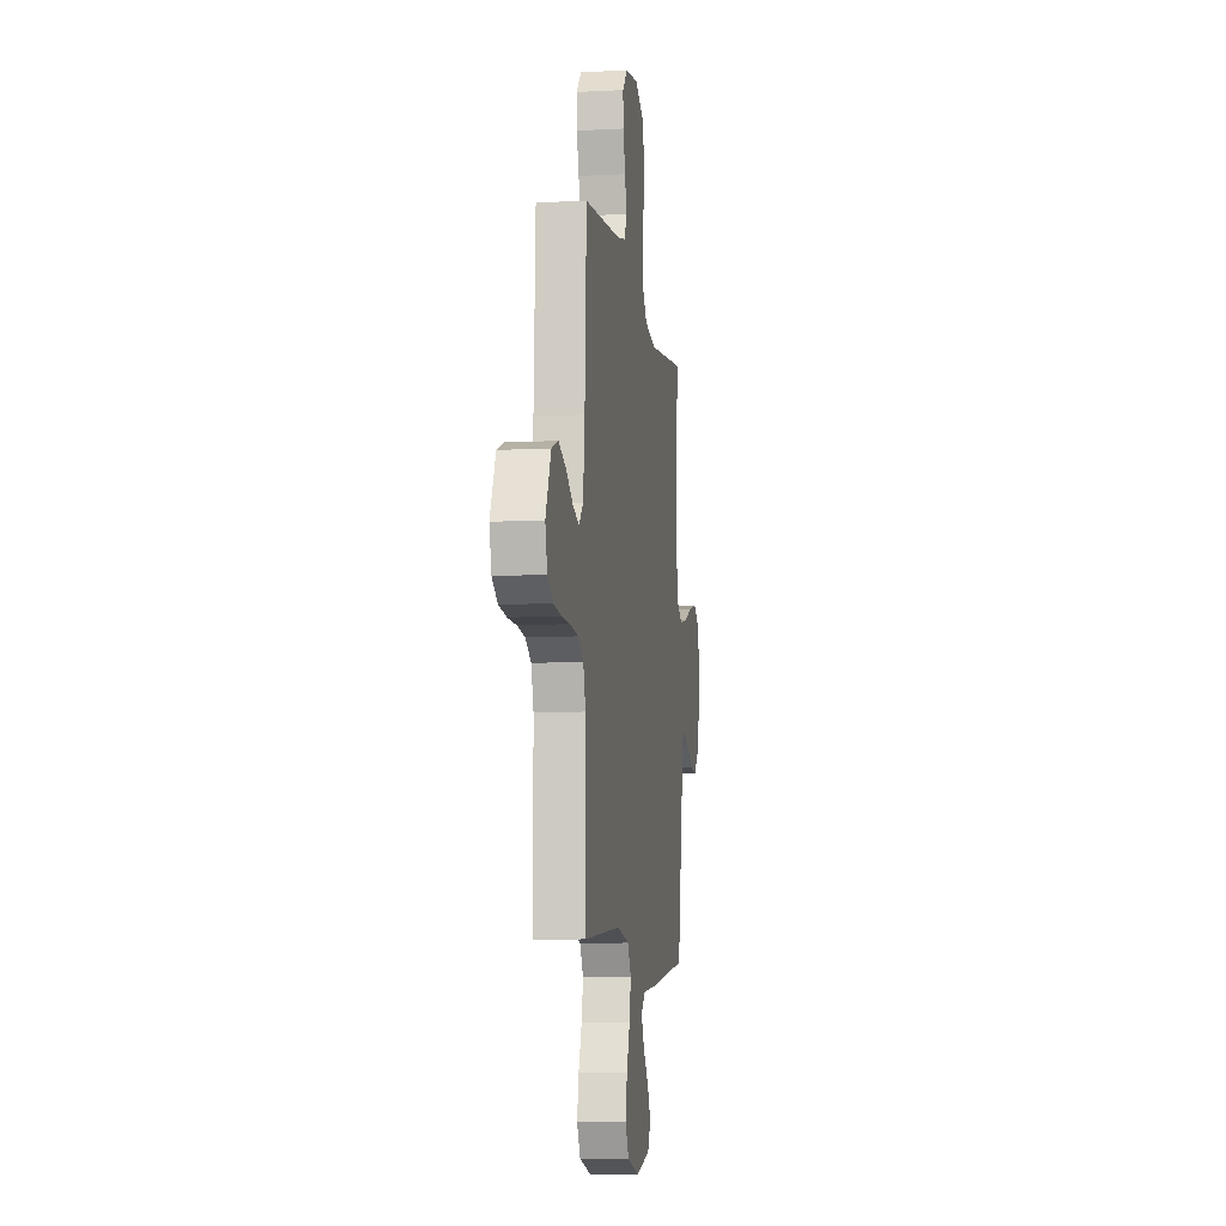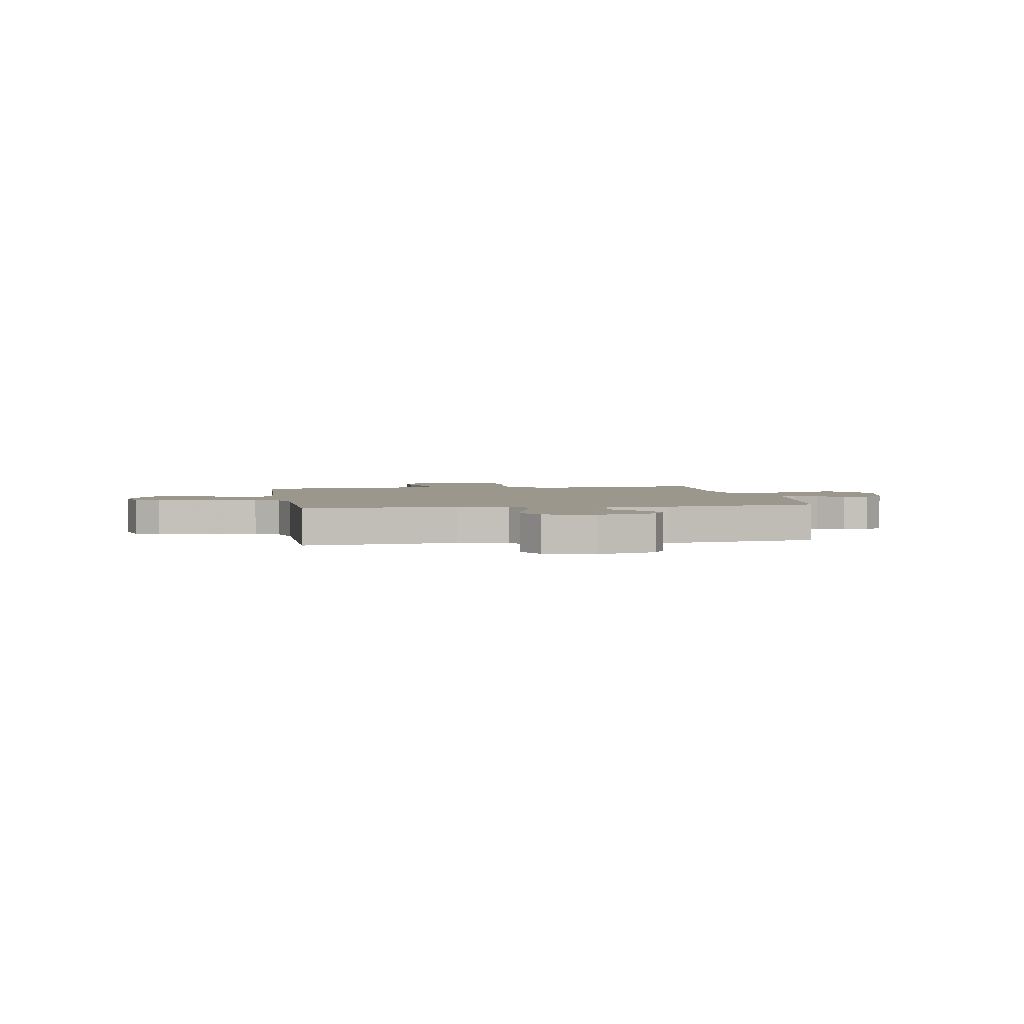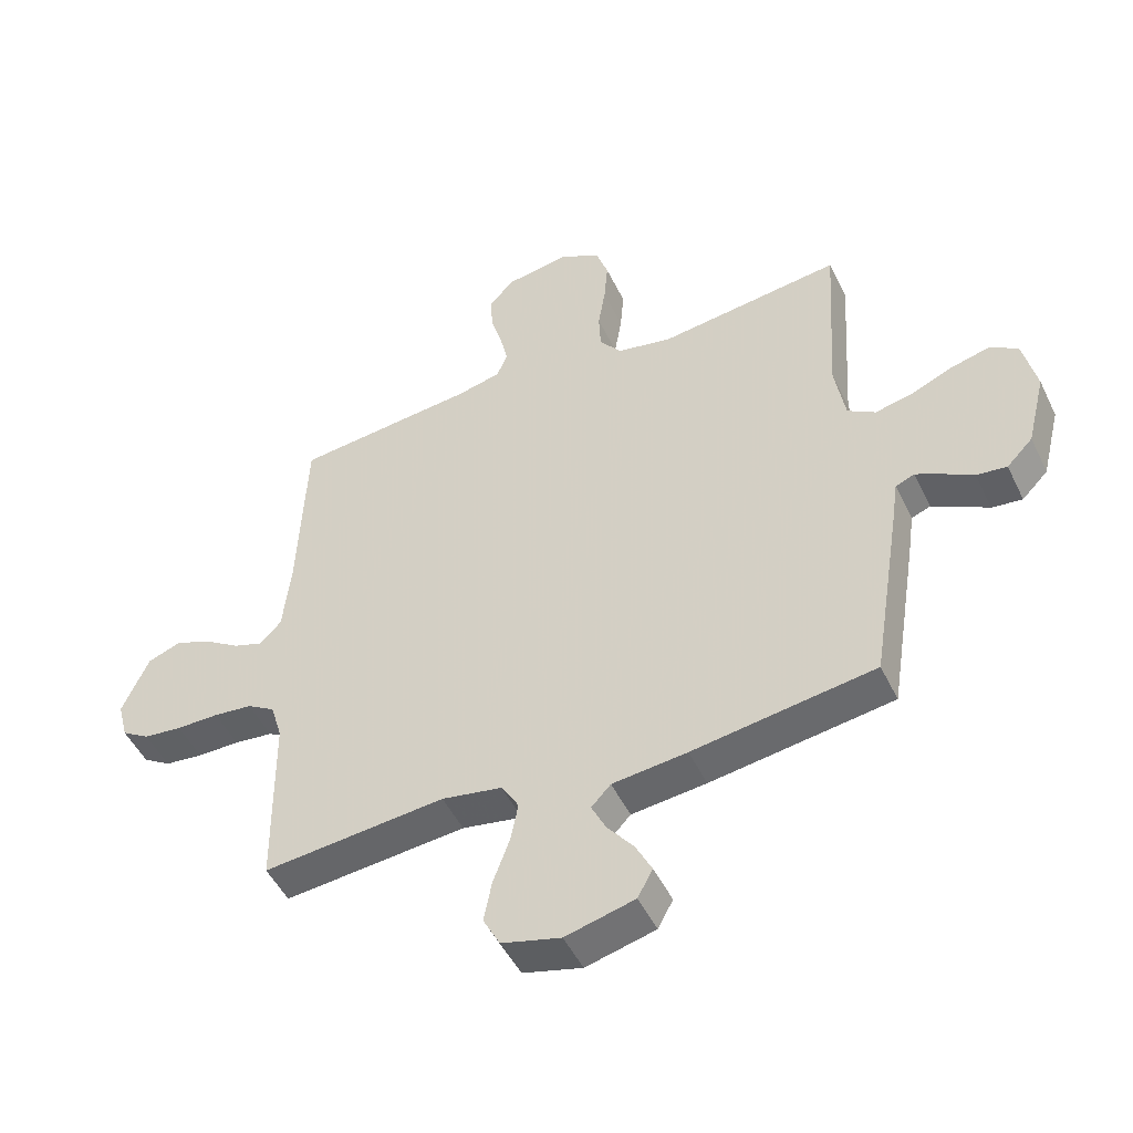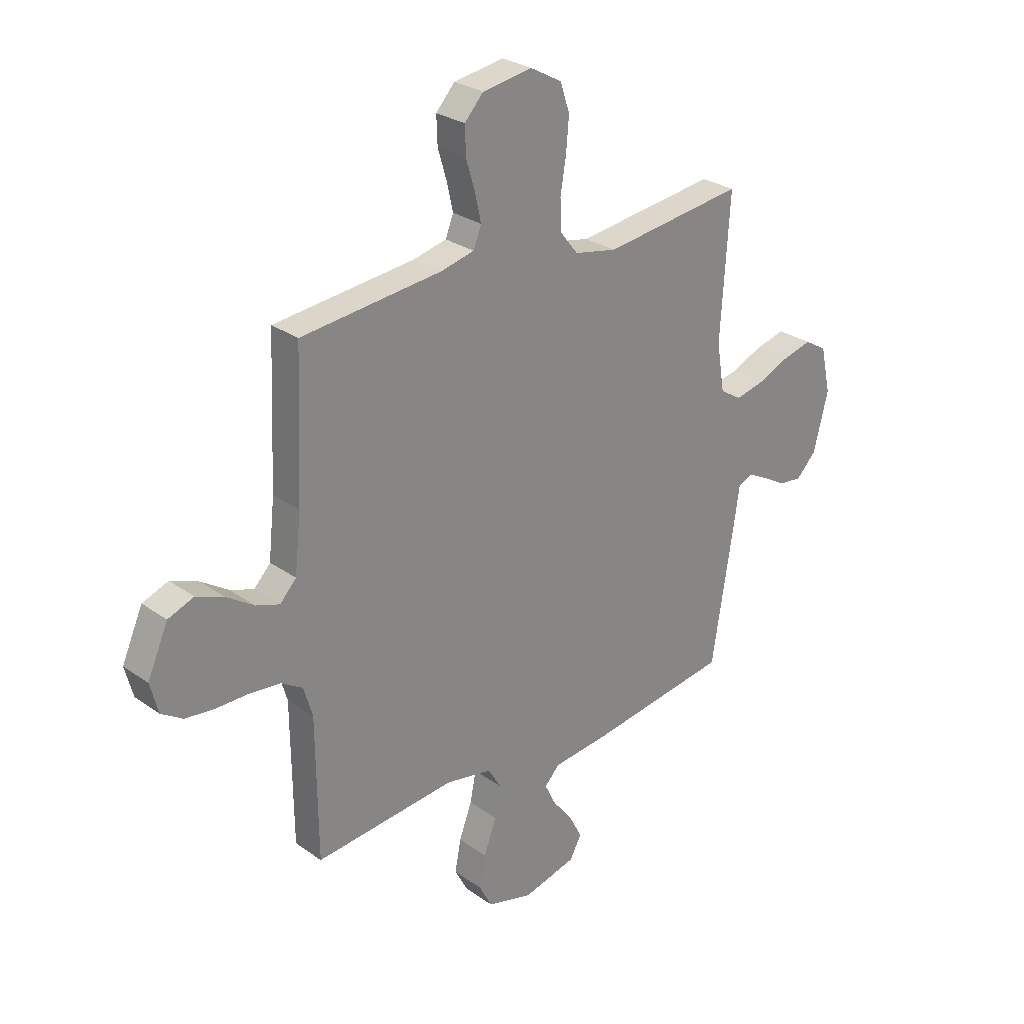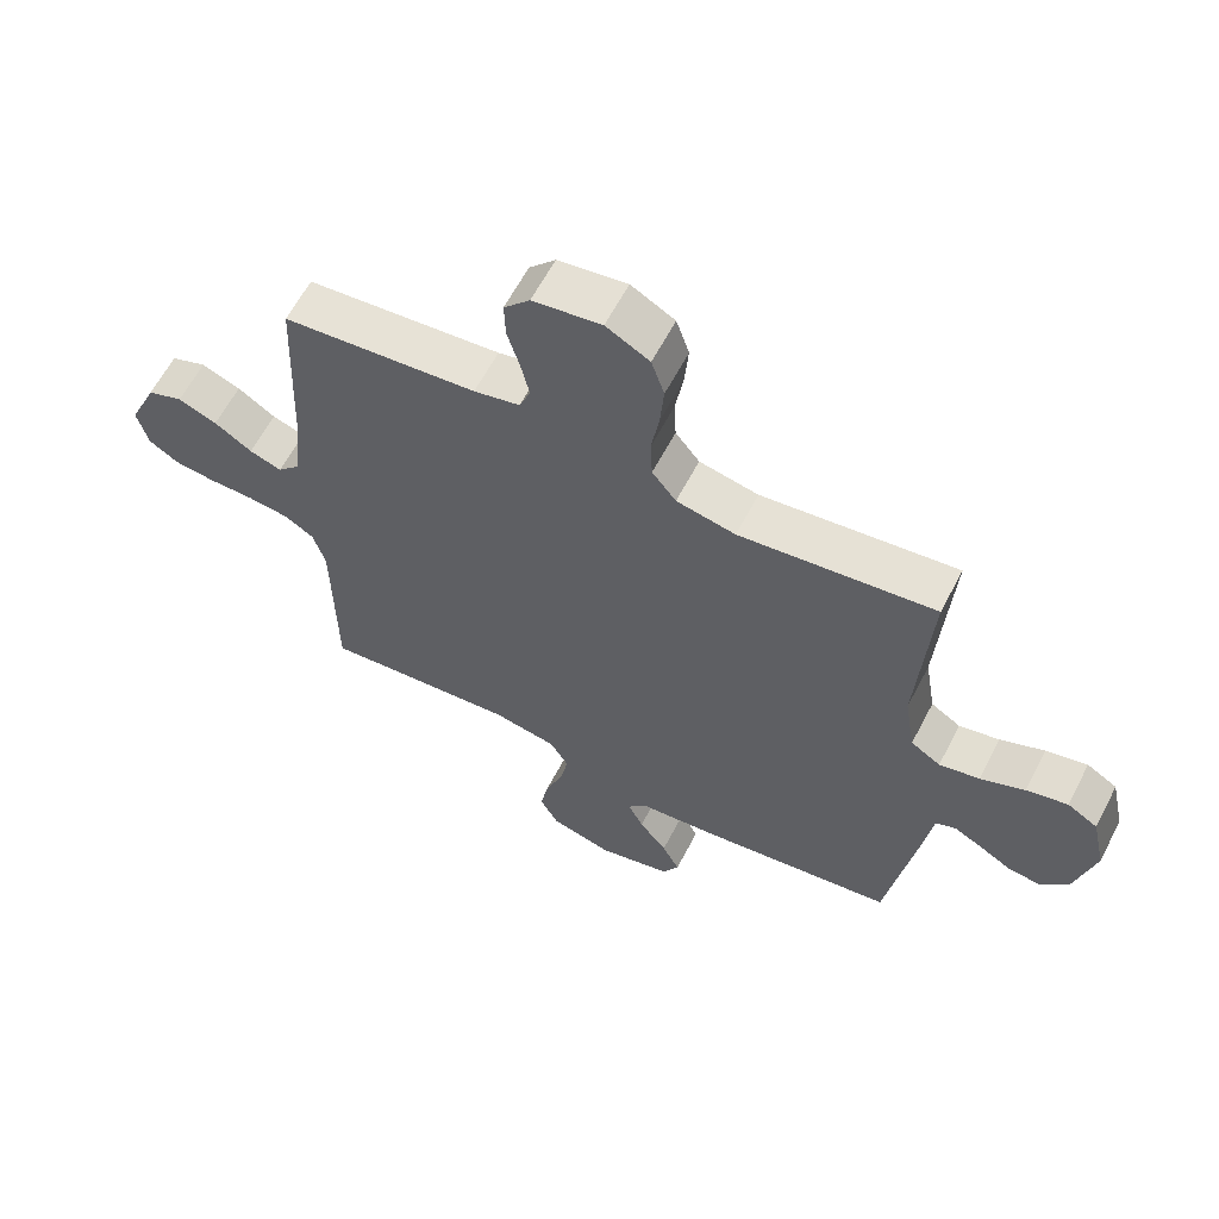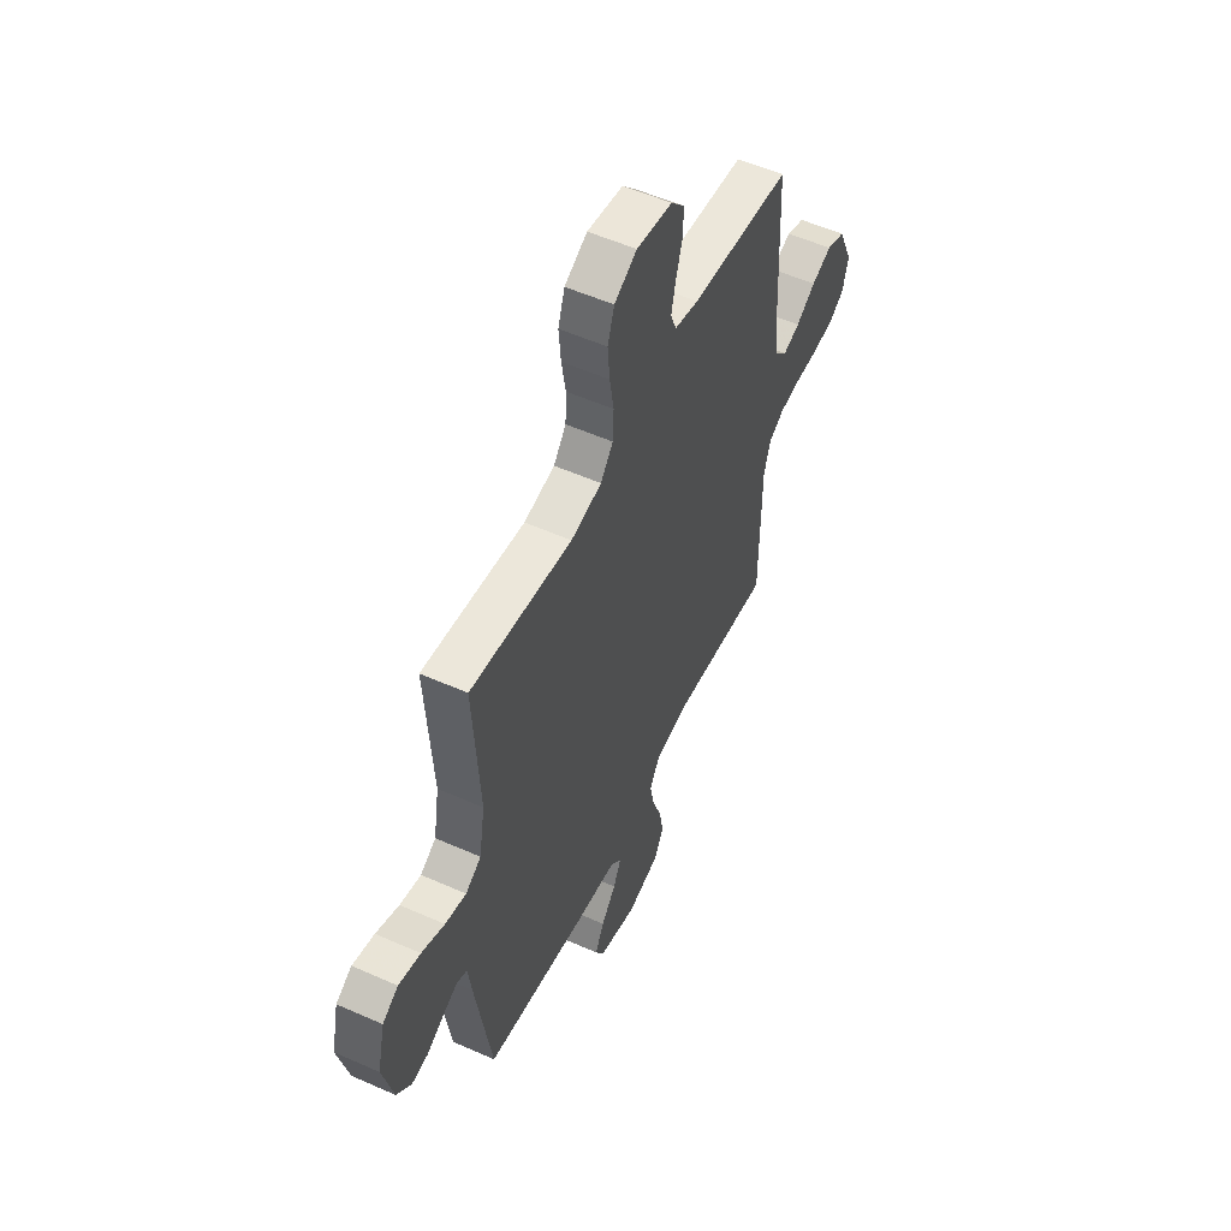
<metadata>
{"format":"obj","ext":"obj","renderer":"f3d","projection":"perspective","resolution":1024,"background":"white","views":[{"elev":-8.4,"azim":98.3,"up":"+Z"},{"elev":2.8,"azim":170.2,"up":"+Y"},{"elev":-49.1,"azim":-154.9,"up":"+Z"},{"elev":27.5,"azim":137.4,"up":"+Z"},{"elev":62.0,"azim":-152.5,"up":"+Z"},{"elev":54.3,"azim":-64.7,"up":"+Z"}]}
</metadata>
<code>
v -0.5 0.07 0.5
v -0.2 0.07 0.462
v -0.109 0.07 0.48
v -0.072 0.07 0.527
v -0.069 0.07 0.592
v -0.081 0.07 0.665
v -0.087 0.07 0.736
v -0.067 0.07 0.796
v 0 0.07 0.833
v 0.106 0.07 0.816
v 0.146 0.07 0.772
v 0.144 0.07 0.713
v 0.125 0.07 0.649
v 0.112 0.07 0.591
v 0.129 0.07 0.548
v 0.2 0.07 0.531
v 0.5 0.07 0.5
v 0.513 0.07 0.2
v 0.526 0.07 0.078
v 0.561 0.07 0.041
v 0.611 0.07 0.058
v 0.669 0.07 0.096
v 0.729 0.07 0.12
v 0.784 0.07 0.099
v 0.828 0.07 0
v 0.811 0.07 -0.065
v 0.765 0.07 -0.094
v 0.702 0.07 -0.101
v 0.632 0.07 -0.101
v 0.568 0.07 -0.108
v 0.522 0.07 -0.136
v 0.503 0.07 -0.2
v 0.5 0.07 -0.5
v 0.2 0.07 -0.472
v 0.101 0.07 -0.49
v 0.072 0.07 -0.538
v 0.085 0.07 -0.603
v 0.112 0.07 -0.676
v 0.125 0.07 -0.744
v 0.097 0.07 -0.797
v 0 0.07 -0.823
v -0.114 0.07 -0.794
v -0.139 0.07 -0.748
v -0.112 0.07 -0.695
v -0.069 0.07 -0.64
v -0.045 0.07 -0.591
v -0.077 0.07 -0.557
v -0.2 0.07 -0.544
v -0.5 0.07 -0.5
v -0.548 0.07 -0.2
v -0.559 0.07 -0.124
v -0.59 0.07 -0.111
v -0.633 0.07 -0.133
v -0.683 0.07 -0.162
v -0.733 0.07 -0.168
v -0.776 0.07 -0.124
v -0.807 0.07 0
v -0.785 0.07 0.099
v -0.738 0.07 0.127
v -0.674 0.07 0.111
v -0.606 0.07 0.082
v -0.544 0.07 0.068
v -0.498 0.07 0.097
v -0.481 0.07 0.2
v -0.5 0 0.5
v -0.2 0 0.462
v -0.109 0 0.48
v -0.072 0 0.527
v -0.069 0 0.592
v -0.081 0 0.665
v -0.087 0 0.736
v -0.067 0 0.796
v 0 0 0.833
v 0.106 0 0.816
v 0.146 0 0.772
v 0.144 0 0.713
v 0.125 0 0.649
v 0.112 0 0.591
v 0.129 0 0.548
v 0.2 0 0.531
v 0.5 0 0.5
v 0.513 0 0.2
v 0.526 0 0.078
v 0.561 0 0.041
v 0.611 0 0.058
v 0.669 0 0.096
v 0.729 0 0.12
v 0.784 0 0.099
v 0.828 0 0
v 0.811 0 -0.065
v 0.765 0 -0.094
v 0.702 0 -0.101
v 0.632 0 -0.101
v 0.568 0 -0.108
v 0.522 0 -0.136
v 0.503 0 -0.2
v 0.5 0 -0.5
v 0.2 0 -0.472
v 0.101 0 -0.49
v 0.072 0 -0.538
v 0.085 0 -0.603
v 0.112 0 -0.676
v 0.125 0 -0.744
v 0.097 0 -0.797
v 0 0 -0.823
v -0.114 0 -0.794
v -0.139 0 -0.748
v -0.112 0 -0.695
v -0.069 0 -0.64
v -0.045 0 -0.591
v -0.077 0 -0.557
v -0.2 0 -0.544
v -0.5 0 -0.5
v -0.548 0 -0.2
v -0.559 0 -0.124
v -0.59 0 -0.111
v -0.633 0 -0.133
v -0.683 0 -0.162
v -0.733 0 -0.168
v -0.776 0 -0.124
v -0.807 0 0
v -0.785 0 0.099
v -0.738 0 0.127
v -0.674 0 0.111
v -0.606 0 0.082
v -0.544 0 0.068
v -0.498 0 0.097
v -0.481 0 0.2
f 59 60 61
f 58 59 61
f 57 58 61
f 56 57 61
f 55 56 61
f 54 55 61
f 53 54 61
f 52 53 61 62
f 51 52 62 63
f 50 51 63
f 49 50 63
f 48 49 63
f 47 48 63
f 43 44 45
f 42 43 45
f 41 42 45
f 40 41 45
f 39 40 45
f 38 39 45
f 37 38 45
f 36 37 45 46
f 47 63 64
f 46 47 64
f 36 46 64
f 35 36 64
f 27 28 29
f 26 27 29
f 25 26 29
f 24 25 29
f 23 24 29
f 22 23 29
f 21 22 29
f 20 21 29 30
f 19 20 30 31
f 16 17 18
f 19 31 32
f 18 19 32
f 16 18 32
f 15 16 32
f 11 12 13
f 10 11 13
f 9 10 13
f 8 9 13
f 7 8 13
f 6 7 13
f 5 6 13
f 4 5 13 14
f 3 4 14 15
f 64 1 2
f 35 64 2
f 34 35 2
f 32 33 34
f 15 32 34
f 3 15 34
f 2 3 34
f 125 124 123
f 125 123 122
f 125 122 121
f 125 121 120
f 125 120 119
f 125 119 118
f 125 118 117
f 126 125 117 116
f 127 126 116 115
f 127 115 114
f 127 114 113
f 127 113 112
f 127 112 111
f 109 108 107
f 109 107 106
f 109 106 105
f 109 105 104
f 109 104 103
f 109 103 102
f 109 102 101
f 110 109 101 100
f 128 127 111
f 128 111 110
f 128 110 100
f 128 100 99
f 93 92 91
f 93 91 90
f 93 90 89
f 93 89 88
f 93 88 87
f 93 87 86
f 93 86 85
f 94 93 85 84
f 95 94 84 83
f 82 81 80
f 96 95 83
f 96 83 82
f 96 82 80
f 96 80 79
f 77 76 75
f 77 75 74
f 77 74 73
f 77 73 72
f 77 72 71
f 77 71 70
f 77 70 69
f 78 77 69 68
f 79 78 68 67
f 66 65 128
f 66 128 99
f 66 99 98
f 98 97 96
f 98 96 79
f 98 79 67
f 98 67 66
f 1 65 66 2
f 2 66 67 3
f 3 67 68 4
f 4 68 69 5
f 5 69 70 6
f 6 70 71 7
f 7 71 72 8
f 8 72 73 9
f 9 73 74 10
f 10 74 75 11
f 11 75 76 12
f 12 76 77 13
f 13 77 78 14
f 14 78 79 15
f 15 79 80 16
f 16 80 81 17
f 17 81 82 18
f 18 82 83 19
f 19 83 84 20
f 20 84 85 21
f 21 85 86 22
f 22 86 87 23
f 23 87 88 24
f 24 88 89 25
f 25 89 90 26
f 26 90 91 27
f 27 91 92 28
f 28 92 93 29
f 29 93 94 30
f 30 94 95 31
f 31 95 96 32
f 32 96 97 33
f 33 97 98 34
f 34 98 99 35
f 35 99 100 36
f 36 100 101 37
f 37 101 102 38
f 38 102 103 39
f 39 103 104 40
f 40 104 105 41
f 41 105 106 42
f 42 106 107 43
f 43 107 108 44
f 44 108 109 45
f 45 109 110 46
f 46 110 111 47
f 47 111 112 48
f 48 112 113 49
f 49 113 114 50
f 50 114 115 51
f 51 115 116 52
f 52 116 117 53
f 53 117 118 54
f 54 118 119 55
f 55 119 120 56
f 56 120 121 57
f 57 121 122 58
f 58 122 123 59
f 59 123 124 60
f 60 124 125 61
f 61 125 126 62
f 62 126 127 63
f 63 127 128 64
f 64 128 65 1

</code>
